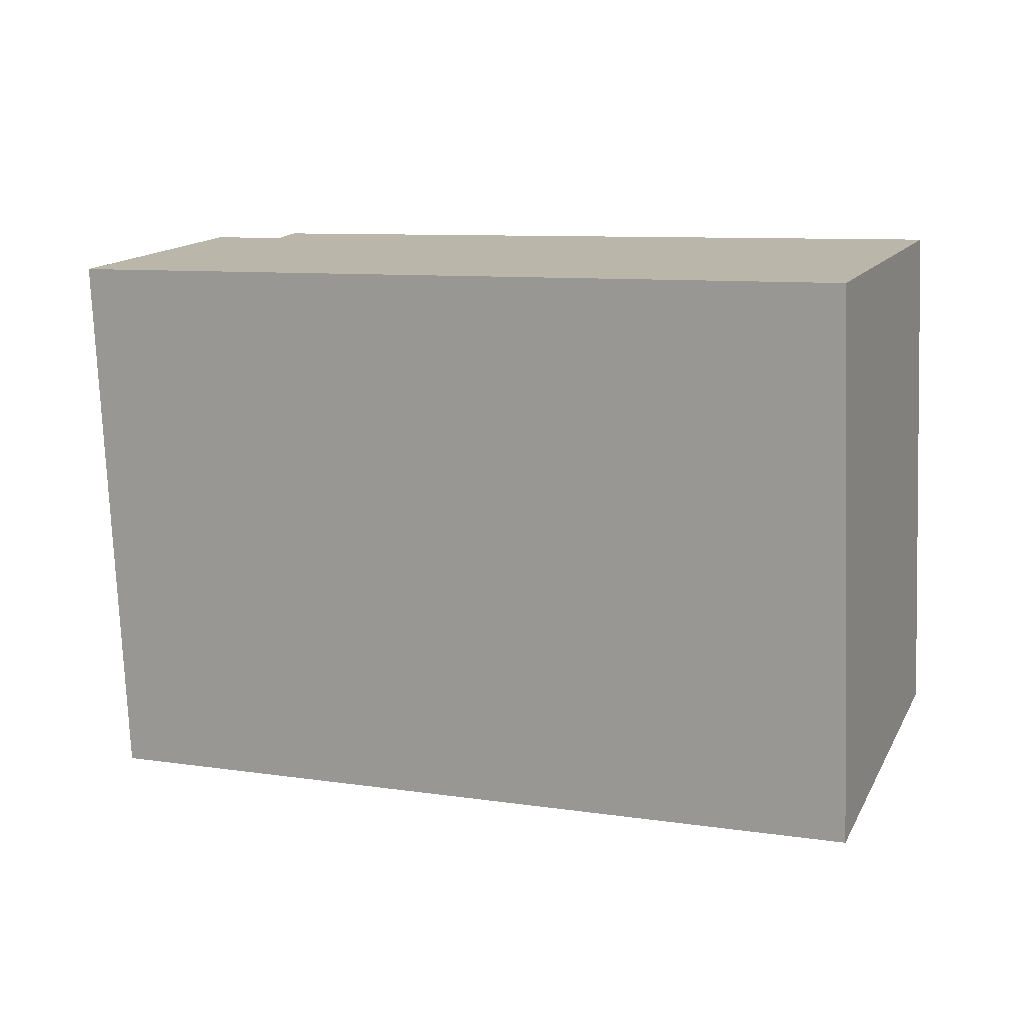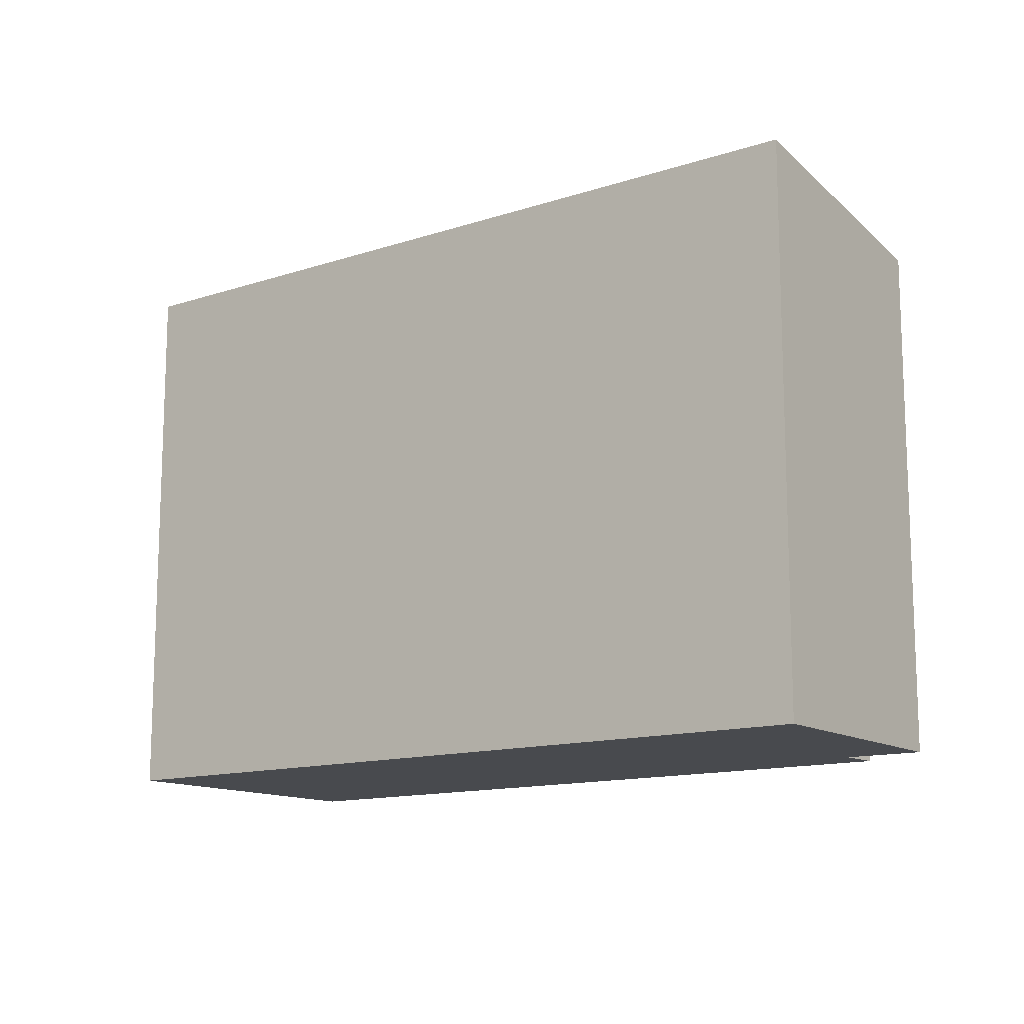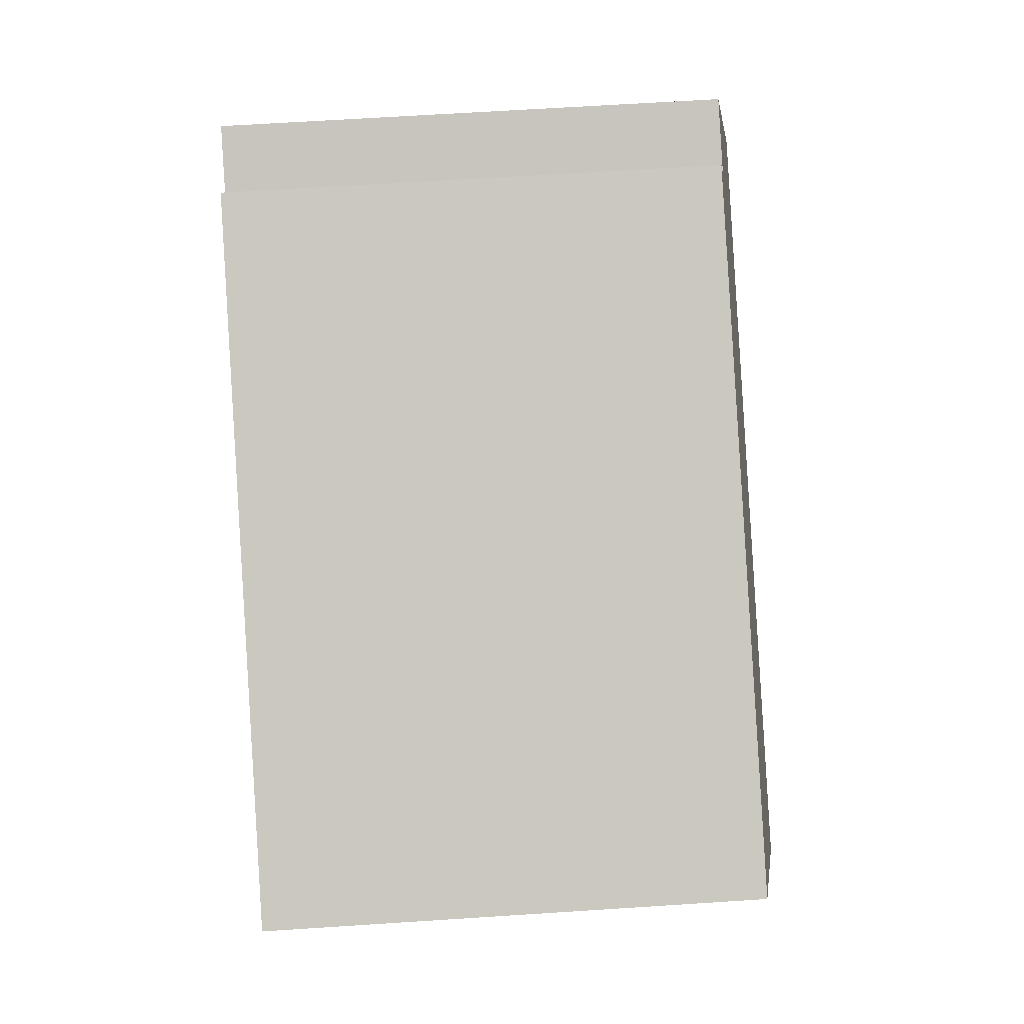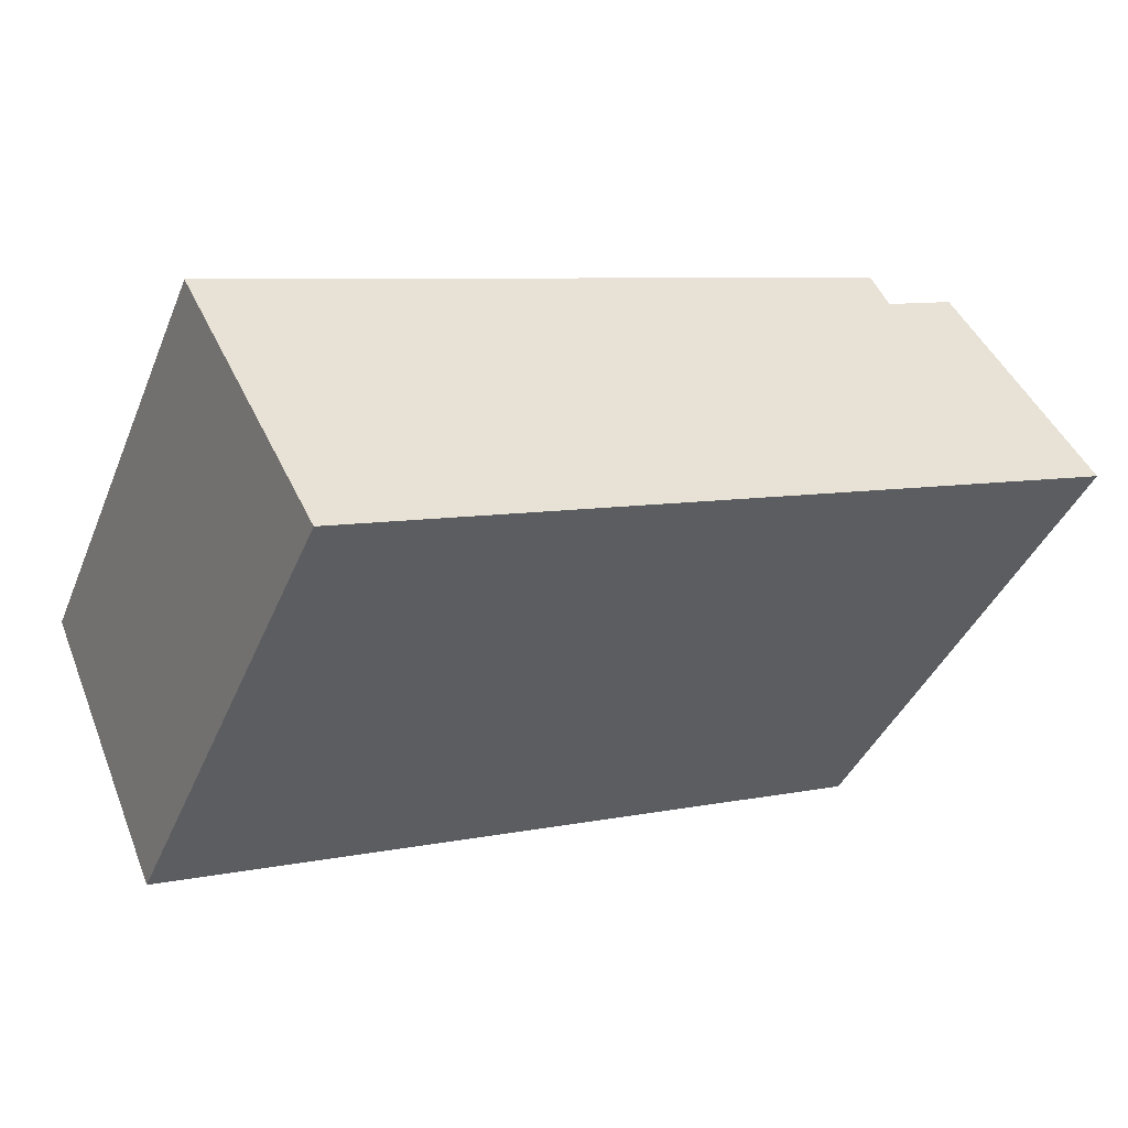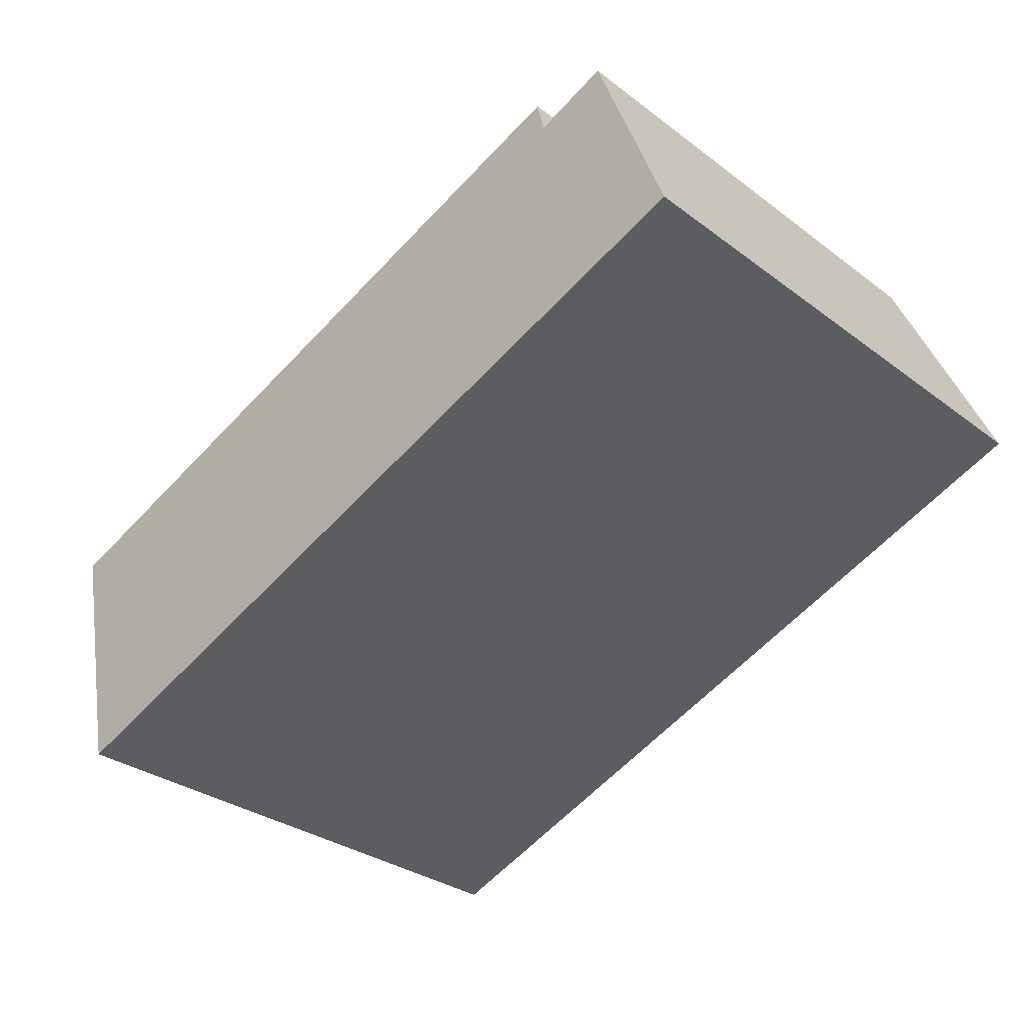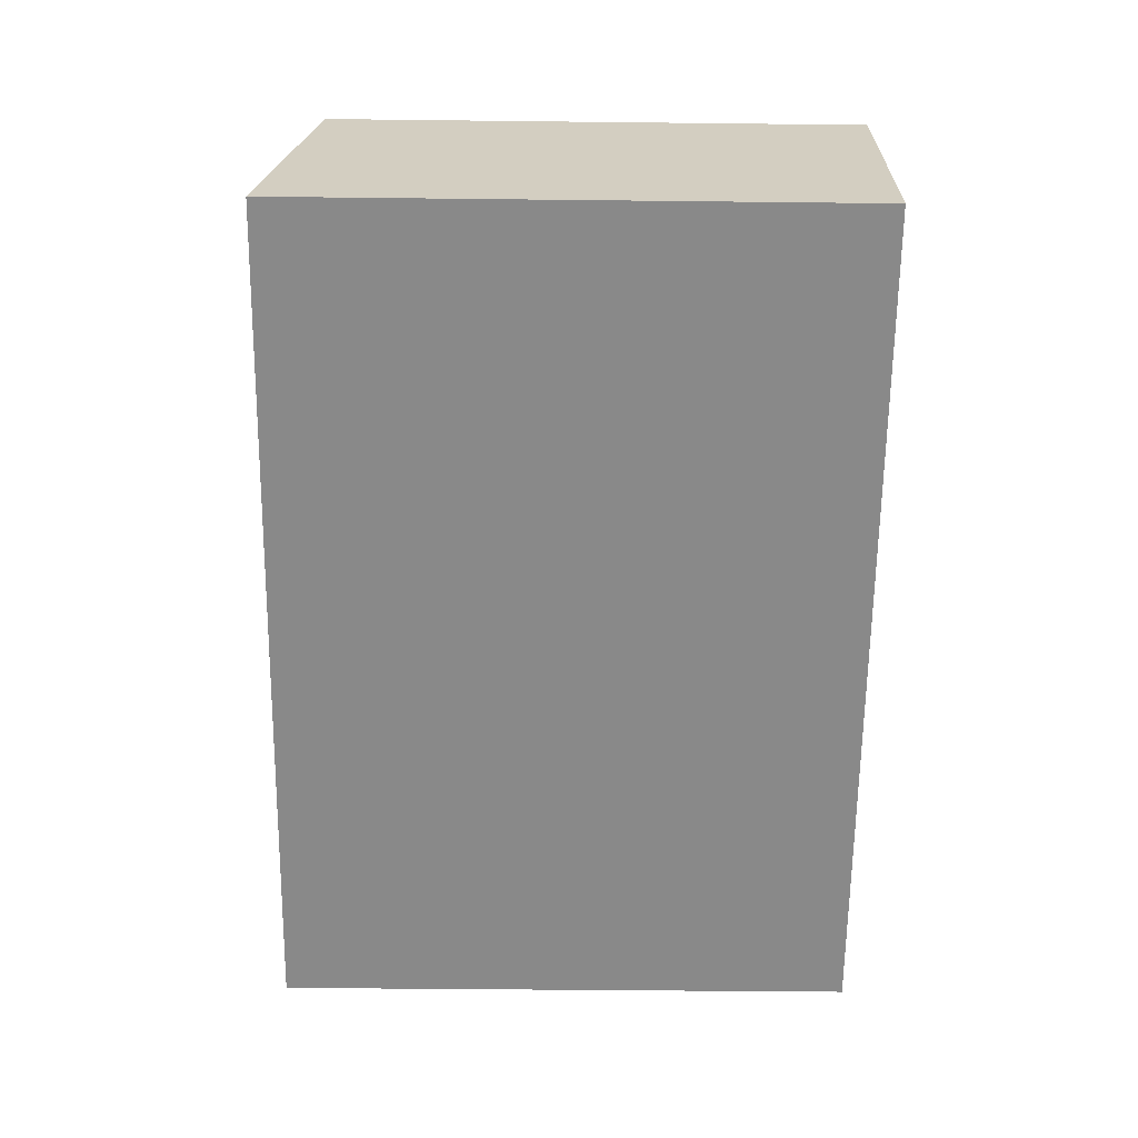
<metadata>
{"format":"obj","ext":"obj","renderer":"f3d","projection":"perspective","resolution":1024,"background":"white","views":[{"elev":-75.6,"azim":2.2,"up":"+Z"},{"elev":-13.1,"azim":-121.0,"up":"+Y"},{"elev":66.5,"azim":86.3,"up":"+Z"},{"elev":-40.4,"azim":158.7,"up":"+Z"},{"elev":-30.6,"azim":-137.2,"up":"+Z"},{"elev":-41.2,"azim":-90.8,"up":"+Z"}]}
</metadata>
<code>
v  9.329 6.82 -3.77
v  2.382 6.215 3.109
v  10.83 6.207 -0.254
v  4.779 6.82 -1.931
v  2.208 6.3 2.605
v  0 6.82 4.176e-16
v  1.326 6.296 2.989
v  9.329 2.308e-16 -3.77
v  10.83 1.555e-17 -0.254
v  4.779 1.182e-16 -1.931
v  0 0 0
v  1.326 -1.83e-16 2.989
v  2.208 -1.595e-16 2.605
v  2.382 -1.904e-16 3.109
g defaultobject
f 1 2 3
f 2 1 4
f 2 4 5
f 5 4 6
f 5 6 7
f 3 8 1
f 8 3 9
f 8 4 1
f 4 8 6
f 6 8 10
f 6 10 11
f 11 7 6
f 7 11 12
f 7 13 5
f 13 7 12
f 13 2 5
f 2 13 14
f 14 3 2
f 3 14 9
f 10 12 11
f 12 10 13
f 13 10 14
f 14 10 9
f 9 10 8

</code>
